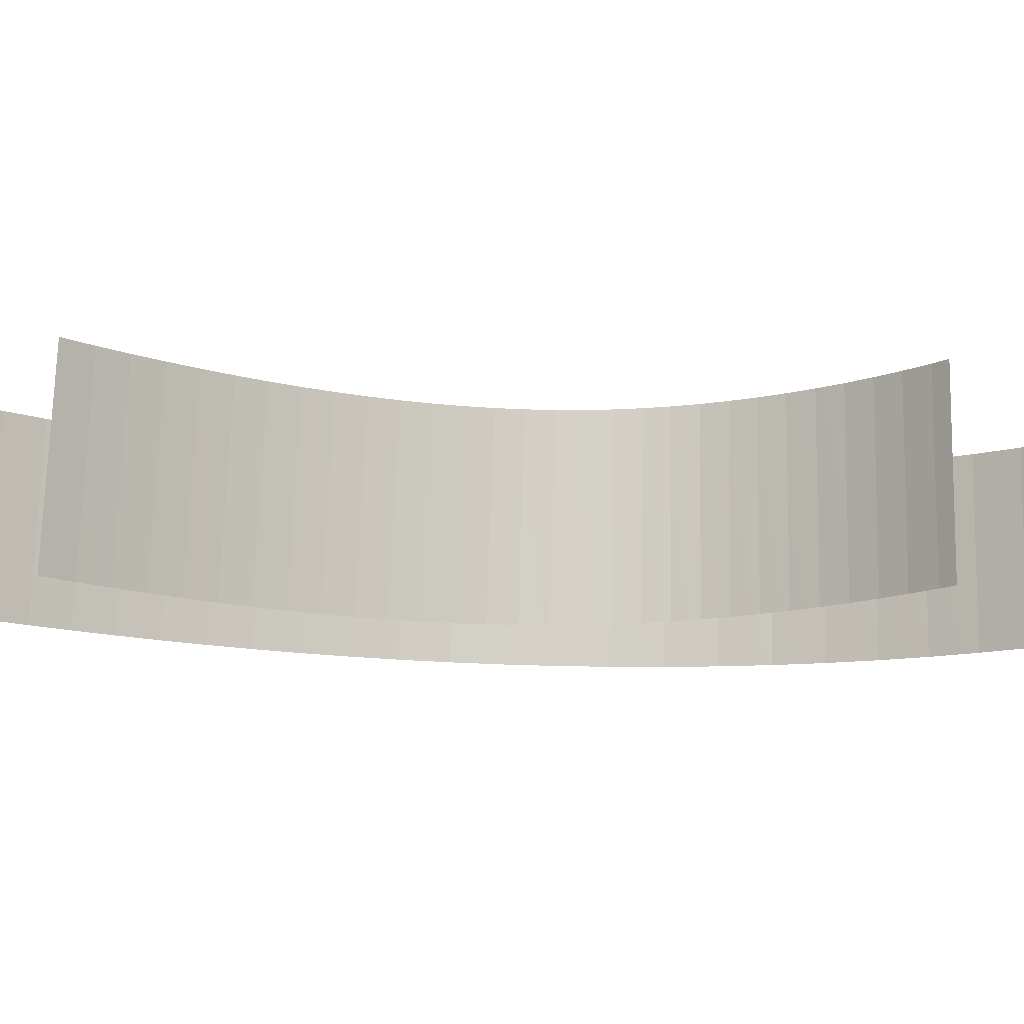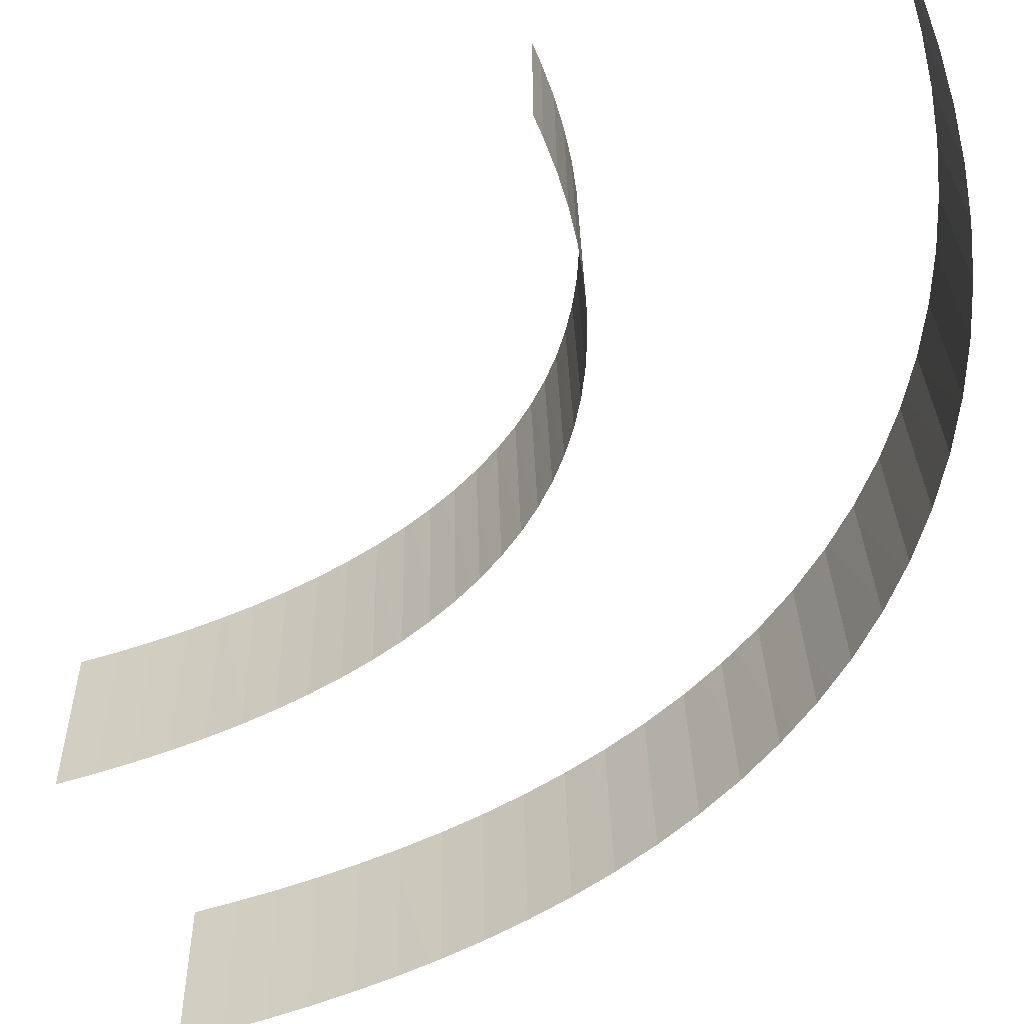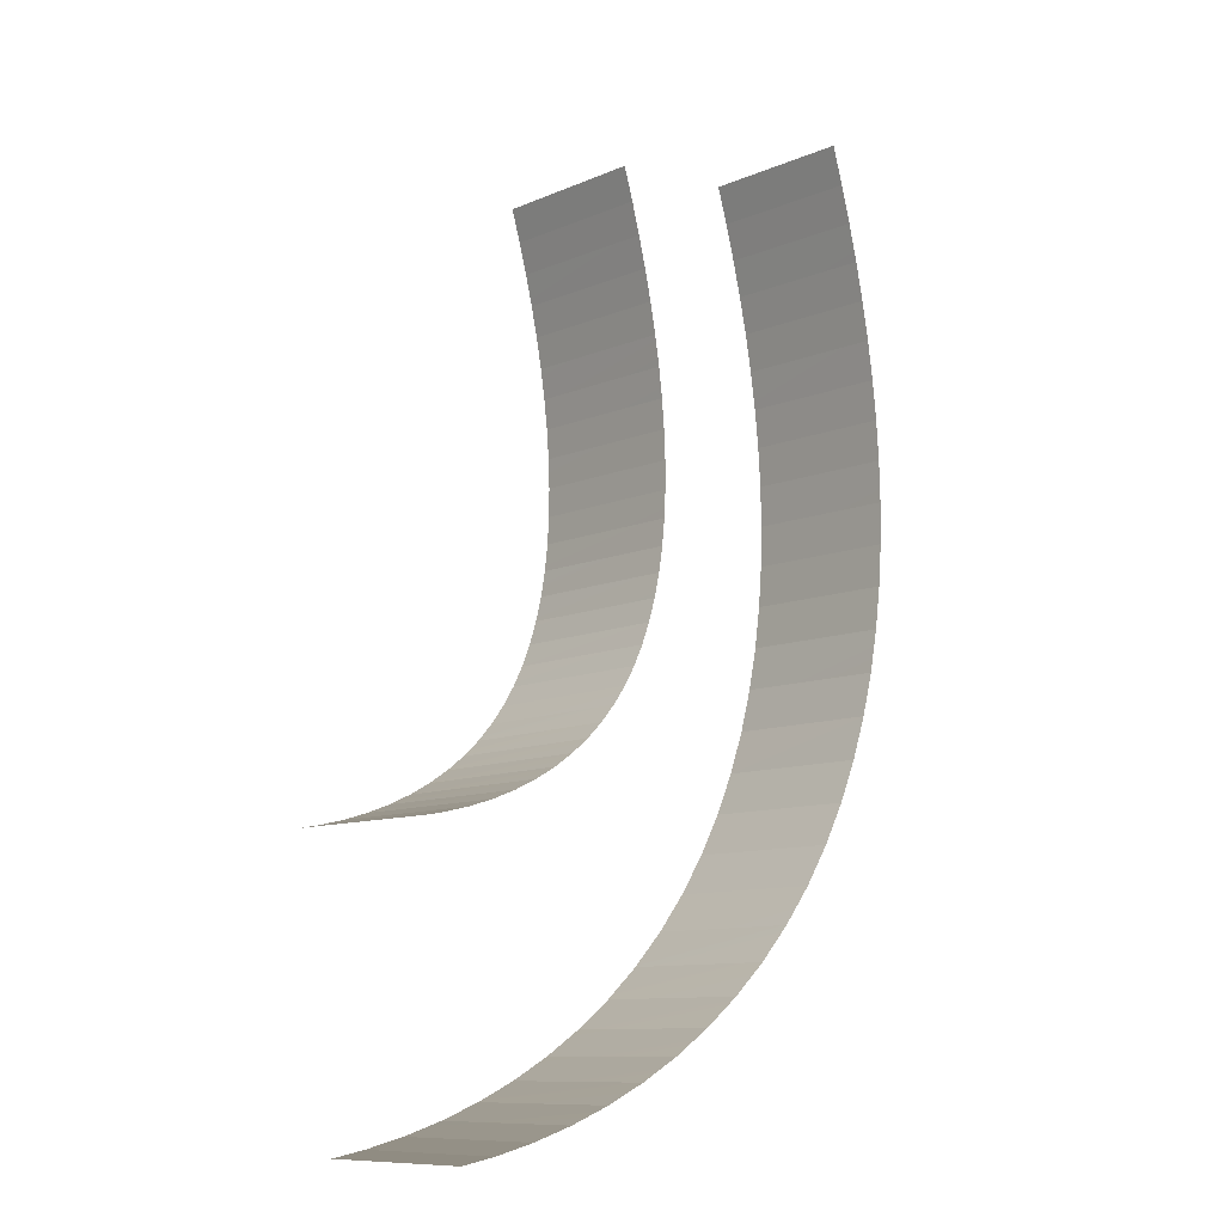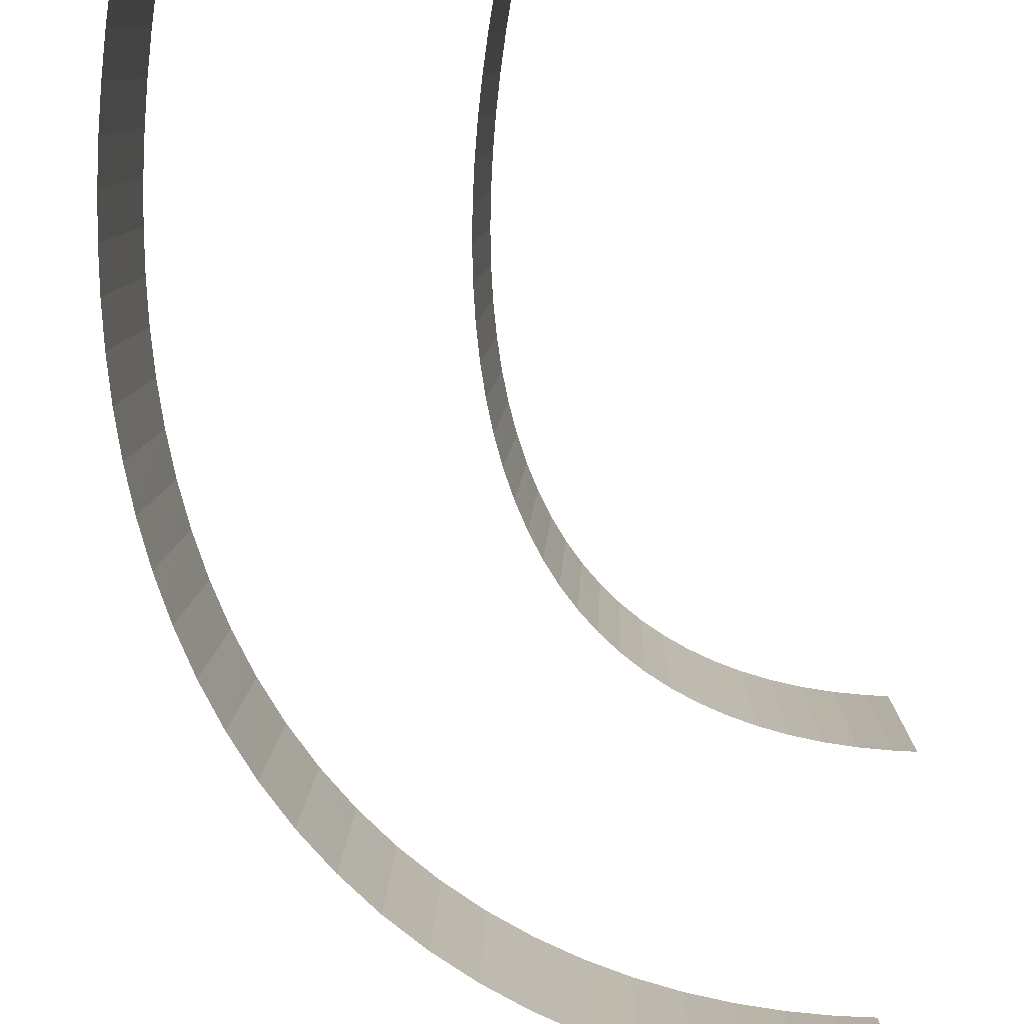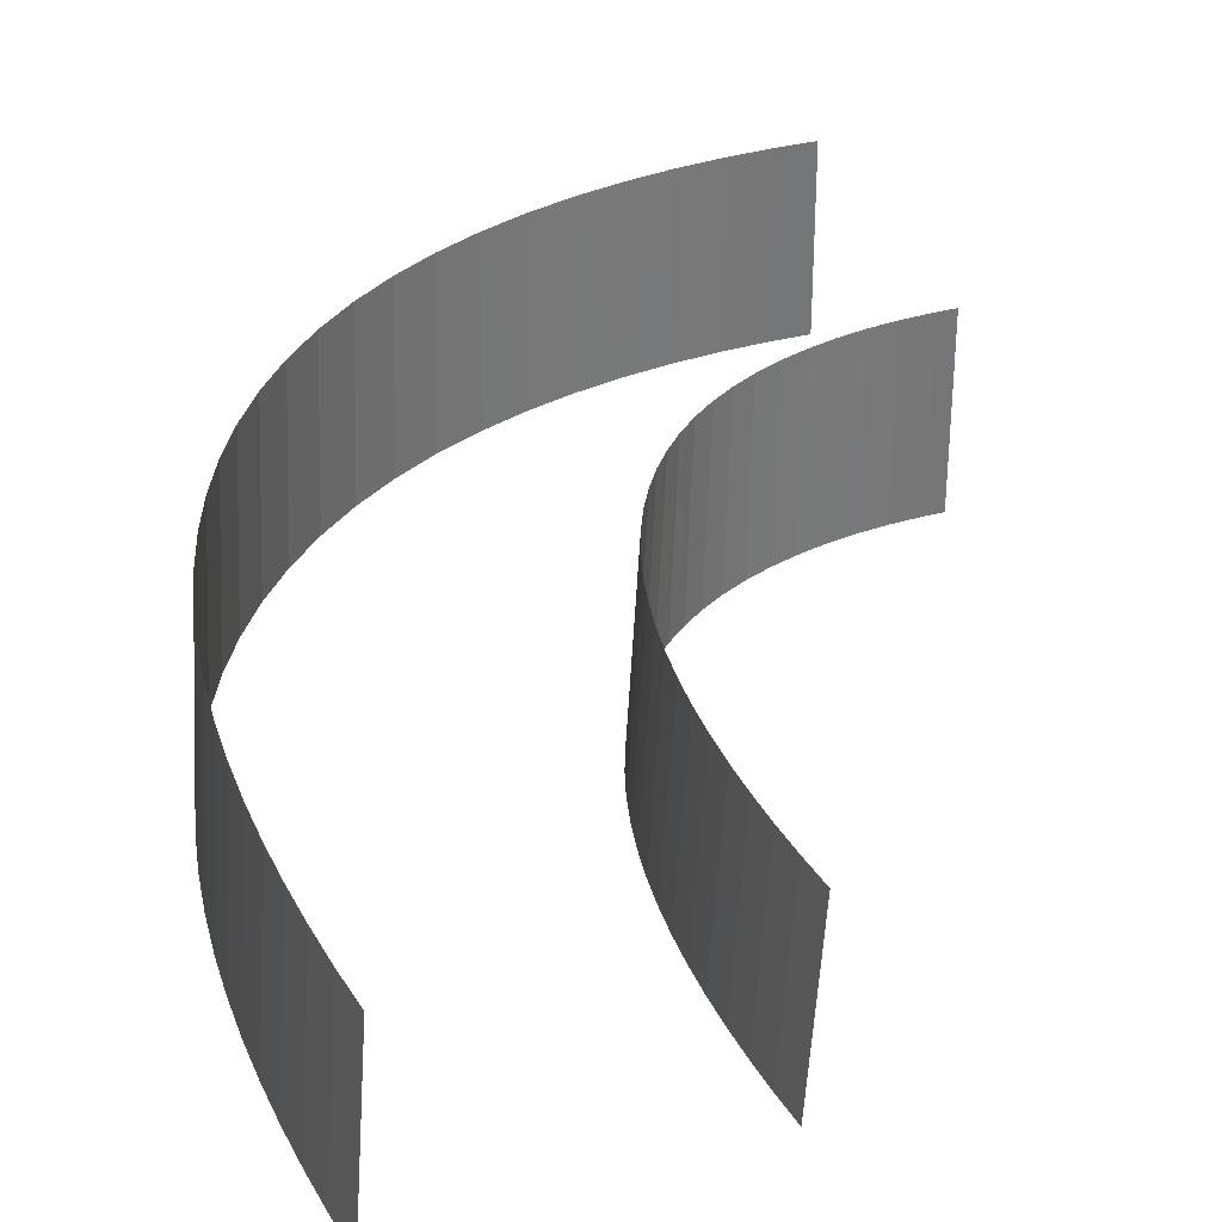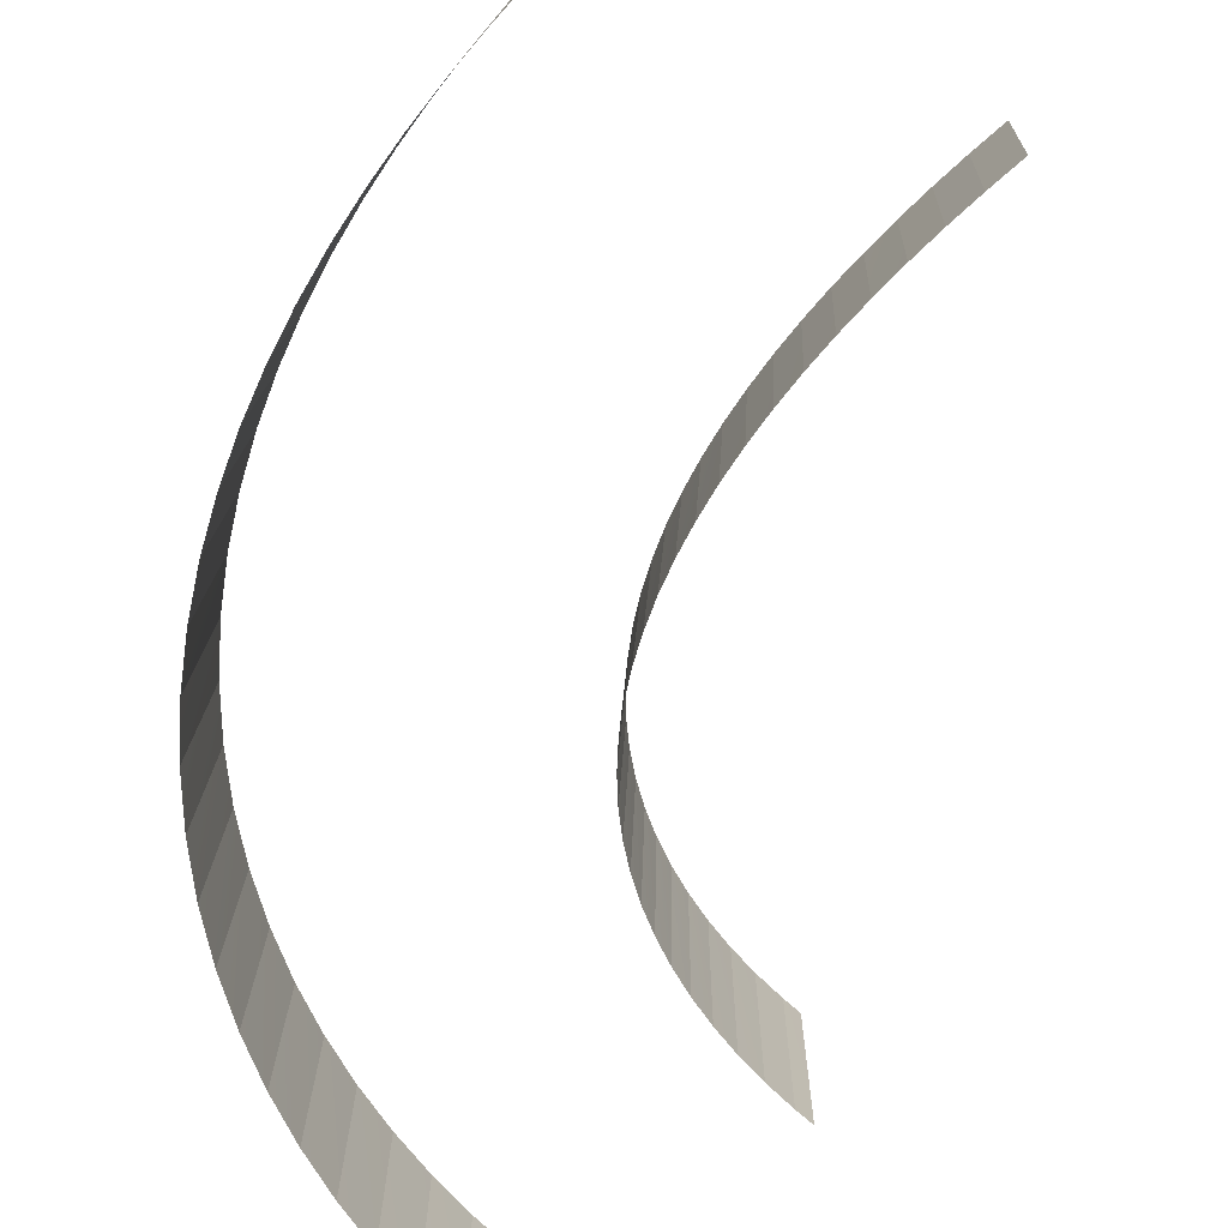
<metadata>
{"format":"obj","ext":"obj","renderer":"f3d","projection":"perspective","resolution":1024,"background":"white","views":[{"elev":-12.0,"azim":60.4,"up":"+Y"},{"elev":-63.2,"azim":124.1,"up":"+Y"},{"elev":-10.1,"azim":136.6,"up":"+Z"},{"elev":-79.3,"azim":7.7,"up":"+Y"},{"elev":34.0,"azim":-9.7,"up":"+Y"},{"elev":-71.1,"azim":-31.5,"up":"+Y"}]}
</metadata>
<code>
g Track2_trackCollider_5_1
v -78.8 0.566 5.391
v -78.18 0.5682 7.435
v -77.54 9.692 7.152
v -78.16 9.689 5.109
v -63.92 -0.5682 2.926
v -64.43 -0.566 1.226
v -63.28 8.555 2.643
v -63.8 8.557 0.9436
v -79.35 0.5625 3.387
v -78.8 0.566 5.391
v -78.16 9.689 5.109
v -78.72 9.686 3.108
v -64.43 -0.566 1.226
v -64.89 -0.5625 -0.4072
v -63.8 8.557 0.9436
v -64.25 8.561 -0.6862
v -79.85 0.5576 1.372
v -79.35 0.5625 3.387
v -78.72 9.686 3.108
v -79.22 9.681 1.098
v -64.89 -0.5625 -0.4072
v -65.29 -0.5576 -2.021
v -64.25 8.561 -0.6862
v -64.65 8.566 -2.295
v -80.3 0.5512 -0.6933
v -79.85 0.5576 1.372
v -79.22 9.681 1.098
v -79.67 9.675 -0.9599
v -65.29 -0.5576 -2.021
v -65.64 -0.5512 -3.649
v -64.65 8.566 -2.295
v -65.01 8.573 -3.915
v -80.7 0.5431 -2.805
v -80.3 0.5512 -0.6933
v -79.67 9.675 -0.9599
v -80.07 9.668 -3.062
v -65.64 -0.5512 -3.649
v -65.94 -0.5431 -5.283
v -65.01 8.573 -3.915
v -65.31 8.582 -5.54
v -81.01 0.5334 -4.922
v -80.7 0.5431 -2.805
v -80.07 9.668 -3.062
v -80.39 9.659 -5.167
v -65.94 -0.5431 -5.283
v -66.18 -0.5334 -6.873
v -65.31 8.582 -5.54
v -65.56 8.592 -7.118
v -81.26 0.522 -7.076
v -81.01 0.5334 -4.922
v -80.39 9.659 -5.167
v -80.64 9.648 -7.307
v -66.18 -0.5334 -6.873
v -66.36 -0.522 -8.455
v -65.56 8.592 -7.118
v -65.74 8.604 -8.685
v -81.42 0.5084 -9.268
v -81.26 0.522 -7.076
v -80.64 9.648 -7.307
v -80.81 9.636 -9.482
v -66.36 -0.522 -8.455
v -66.47 -0.5084 -10.01
v -65.74 8.604 -8.685
v -65.86 8.619 -10.23
v -81.48 0.4926 -11.52
v -81.42 0.5084 -9.268
v -80.81 9.636 -9.482
v -80.88 9.621 -11.72
v -66.47 -0.5084 -10.01
v -66.51 -0.4926 -11.57
v -65.86 8.619 -10.23
v -65.91 8.636 -11.77
v -81.43 0.4744 -13.8
v -81.48 0.4926 -11.52
v -80.88 9.621 -11.72
v -80.84 9.604 -13.98
v -66.51 -0.4926 -11.57
v -66.48 -0.4744 -13.09
v -65.91 8.636 -11.77
v -65.89 8.655 -13.26
v -81.26 0.4537 -16.1
v -81.43 0.4744 -13.8
v -80.84 9.604 -13.98
v -80.69 9.585 -16.25
v -66.48 -0.4744 -13.09
v -66.37 -0.4537 -14.54
v -65.89 8.655 -13.26
v -65.8 8.677 -14.69
v -80.95 0.4303 -18.43
v -81.26 0.4537 -16.1
v -80.69 9.585 -16.25
v -80.4 9.563 -18.55
v -66.37 -0.4537 -14.54
v -66.18 -0.4303 -15.97
v -65.8 8.677 -14.69
v -65.63 8.702 -16.09
v -80.48 0.404 -20.78
v -80.95 0.4303 -18.43
v -80.4 9.563 -18.55
v -79.95 9.538 -20.88
v -66.18 -0.4303 -15.97
v -65.91 -0.404 -17.34
v -65.63 8.702 -16.09
v -65.38 8.73 -17.44
v -79.84 0.3749 -23.14
v -80.48 0.404 -20.78
v -79.95 9.538 -20.88
v -79.34 9.511 -23.21
v -65.91 -0.404 -17.34
v -65.55 -0.3749 -18.66
v -65.38 8.73 -17.44
v -65.04 8.761 -18.73
v -79.01 0.3434 -25.48
v -79.84 0.3749 -23.14
v -79.34 9.511 -23.21
v -78.54 9.481 -25.53
v -65.55 -0.3749 -18.66
v -65.1 -0.3434 -19.92
v -65.04 8.761 -18.73
v -64.63 8.795 -19.96
v -77.99 0.3098 -27.76
v -79.01 0.3434 -25.48
v -78.54 9.481 -25.53
v -77.56 9.45 -27.78
v -65.1 -0.3434 -19.92
v -64.58 -0.3098 -21.09
v -64.63 8.795 -19.96
v -64.14 8.83 -21.11
v -76.77 0.2747 -29.97
v -77.99 0.3098 -27.76
v -77.56 9.45 -27.78
v -76.38 9.416 -29.97
v -64.58 -0.3098 -21.09
v -63.97 -0.2747 -22.19
v -64.14 8.83 -21.11
v -63.57 8.867 -22.19
v -75.36 0.2386 -32.1
v -76.77 0.2747 -29.97
v -76.38 9.416 -29.97
v -75.01 9.382 -32.08
v -63.97 -0.2747 -22.19
v -63.26 -0.2386 -23.24
v -63.57 8.867 -22.19
v -62.92 8.905 -23.22
v -73.76 0.2027 -34.09
v -75.36 0.2386 -32.1
v -75.01 9.382 -32.08
v -73.46 9.348 -34.06
v -63.26 -0.2386 -23.24
v -62.48 -0.2027 -24.22
v -62.92 8.905 -23.22
v -62.18 8.942 -24.18
v -72 0.1677 -35.94
v -73.76 0.2027 -34.09
v -73.46 9.348 -34.06
v -71.75 9.314 -35.9
v -62.48 -0.2027 -24.22
v -61.61 -0.1677 -25.13
v -62.18 8.942 -24.18
v -61.36 8.979 -25.09
v -70.11 0.1347 -37.61
v -72 0.1677 -35.94
v -71.75 9.314 -35.9
v -69.9 9.282 -37.56
v -61.61 -0.1677 -25.13
v -60.66 -0.1347 -25.96
v -61.36 8.979 -25.09
v -60.45 9.013 -25.92
v -68.11 0.1042 -39.1
v -70.11 0.1347 -37.61
v -69.9 9.282 -37.56
v -67.95 9.253 -39.05
v -60.66 -0.1347 -25.96
v -59.62 -0.1042 -26.73
v -60.45 9.013 -25.92
v -59.46 9.044 -26.69
v -66.02 0.07686 -40.41
v -68.11 0.1042 -39.1
v -67.95 9.253 -39.05
v -65.9 9.226 -40.38
v -59.62 -0.1042 -26.73
v -58.5 -0.07686 -27.44
v -59.46 9.044 -26.69
v -58.38 9.072 -27.4
v -63.87 0.05304 -41.56
v -66.02 0.07686 -40.41
v -65.9 9.226 -40.38
v -63.78 9.203 -41.53
v -58.5 -0.07686 -27.44
v -57.3 -0.05304 -28.08
v -58.38 9.072 -27.4
v -57.21 9.097 -28.05
v -61.67 0.03334 -42.54
v -63.87 0.05304 -41.56
v -63.78 9.203 -41.53
v -61.61 9.183 -42.52
v -57.3 -0.05304 -28.08
v -56.04 -0.03334 -28.64
v -57.21 9.097 -28.05
v -55.98 9.116 -28.62
v -59.42 0.01793 -43.36
v -61.67 0.03334 -42.54
v -61.61 9.183 -42.52
v -59.39 9.168 -43.35
v -56.04 -0.03334 -28.64
v -54.7 -0.01793 -29.13
v -55.98 9.116 -28.62
v -54.67 9.132 -29.12
v -57.16 0.007226 -44.04
v -59.42 0.01793 -43.36
v -59.39 9.168 -43.35
v -57.15 9.157 -44.03
v -54.7 -0.01793 -29.13
v -53.31 -0.007226 -29.54
v -54.67 9.132 -29.12
v -53.3 9.143 -29.53
v -54.93 0.001298 -44.56
v -57.16 0.007226 -44.04
v -57.15 9.157 -44.03
v -54.93 9.151 -44.56
v -53.31 -0.007226 -29.54
v -51.83 -0.001298 -29.89
v -53.3 9.143 -29.53
v -51.83 9.149 -29.88
v -53.02 -2.829e-05 -44.9
v -54.93 0.001298 -44.56
v -54.93 9.151 -44.56
v -53.02 9.15 -44.9
v -51.83 -0.001298 -29.89
v -50.91 2.829e-05 -30.06
v -51.83 9.149 -29.88
v -50.91 9.15 -30.06
g Track Texture
f 2 1 3
f 3 1 4
f 6 5 7
f 6 7 8
f 10 9 11
f 11 9 12
f 14 13 15
f 14 15 16
f 18 17 19
f 19 17 20
f 22 21 23
f 22 23 24
f 26 25 27
f 27 25 28
f 30 29 31
f 30 31 32
f 34 33 35
f 35 33 36
f 38 37 39
f 38 39 40
f 42 41 43
f 43 41 44
f 46 45 47
f 46 47 48
f 50 49 51
f 51 49 52
f 54 53 55
f 54 55 56
f 58 57 59
f 59 57 60
f 62 61 63
f 62 63 64
f 66 65 67
f 67 65 68
f 70 69 71
f 70 71 72
f 74 73 75
f 75 73 76
f 78 77 79
f 78 79 80
f 82 81 83
f 83 81 84
f 86 85 87
f 86 87 88
f 90 89 91
f 91 89 92
f 94 93 95
f 94 95 96
f 98 97 99
f 99 97 100
f 102 101 103
f 102 103 104
f 106 105 107
f 107 105 108
f 110 109 111
f 110 111 112
f 114 113 115
f 115 113 116
f 118 117 119
f 118 119 120
f 122 121 123
f 123 121 124
f 126 125 127
f 126 127 128
f 130 129 131
f 131 129 132
f 134 133 135
f 134 135 136
f 138 137 139
f 139 137 140
f 142 141 143
f 142 143 144
f 146 145 147
f 147 145 148
f 150 149 151
f 150 151 152
f 154 153 155
f 155 153 156
f 158 157 159
f 158 159 160
f 162 161 163
f 163 161 164
f 166 165 167
f 166 167 168
f 170 169 171
f 171 169 172
f 174 173 175
f 174 175 176
f 178 177 179
f 179 177 180
f 182 181 183
f 182 183 184
f 186 185 187
f 187 185 188
f 190 189 191
f 190 191 192
f 194 193 195
f 195 193 196
f 198 197 199
f 198 199 200
f 202 201 203
f 203 201 204
f 206 205 207
f 206 207 208
f 210 209 211
f 211 209 212
f 214 213 215
f 214 215 216
f 218 217 219
f 219 217 220
f 222 221 223
f 222 223 224
f 226 225 227
f 227 225 228
f 230 229 231
f 230 231 232

</code>
